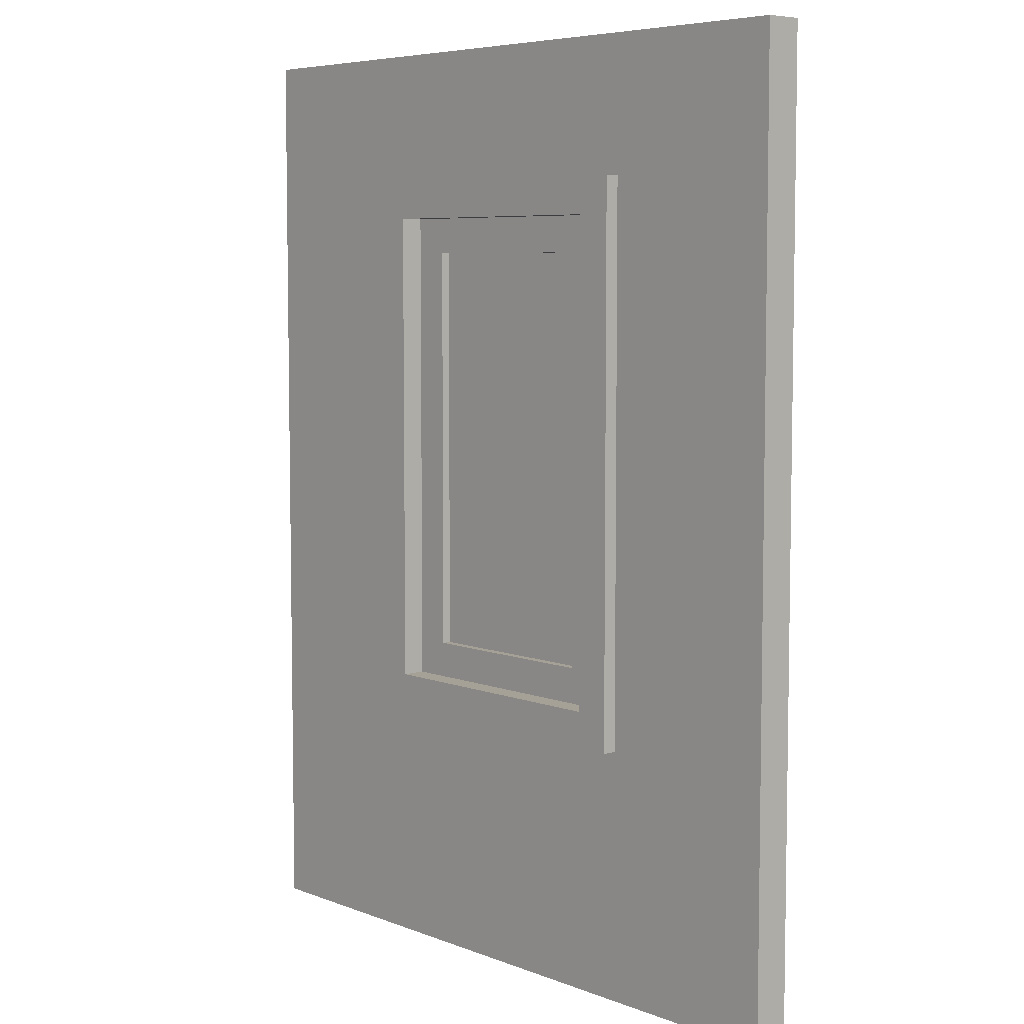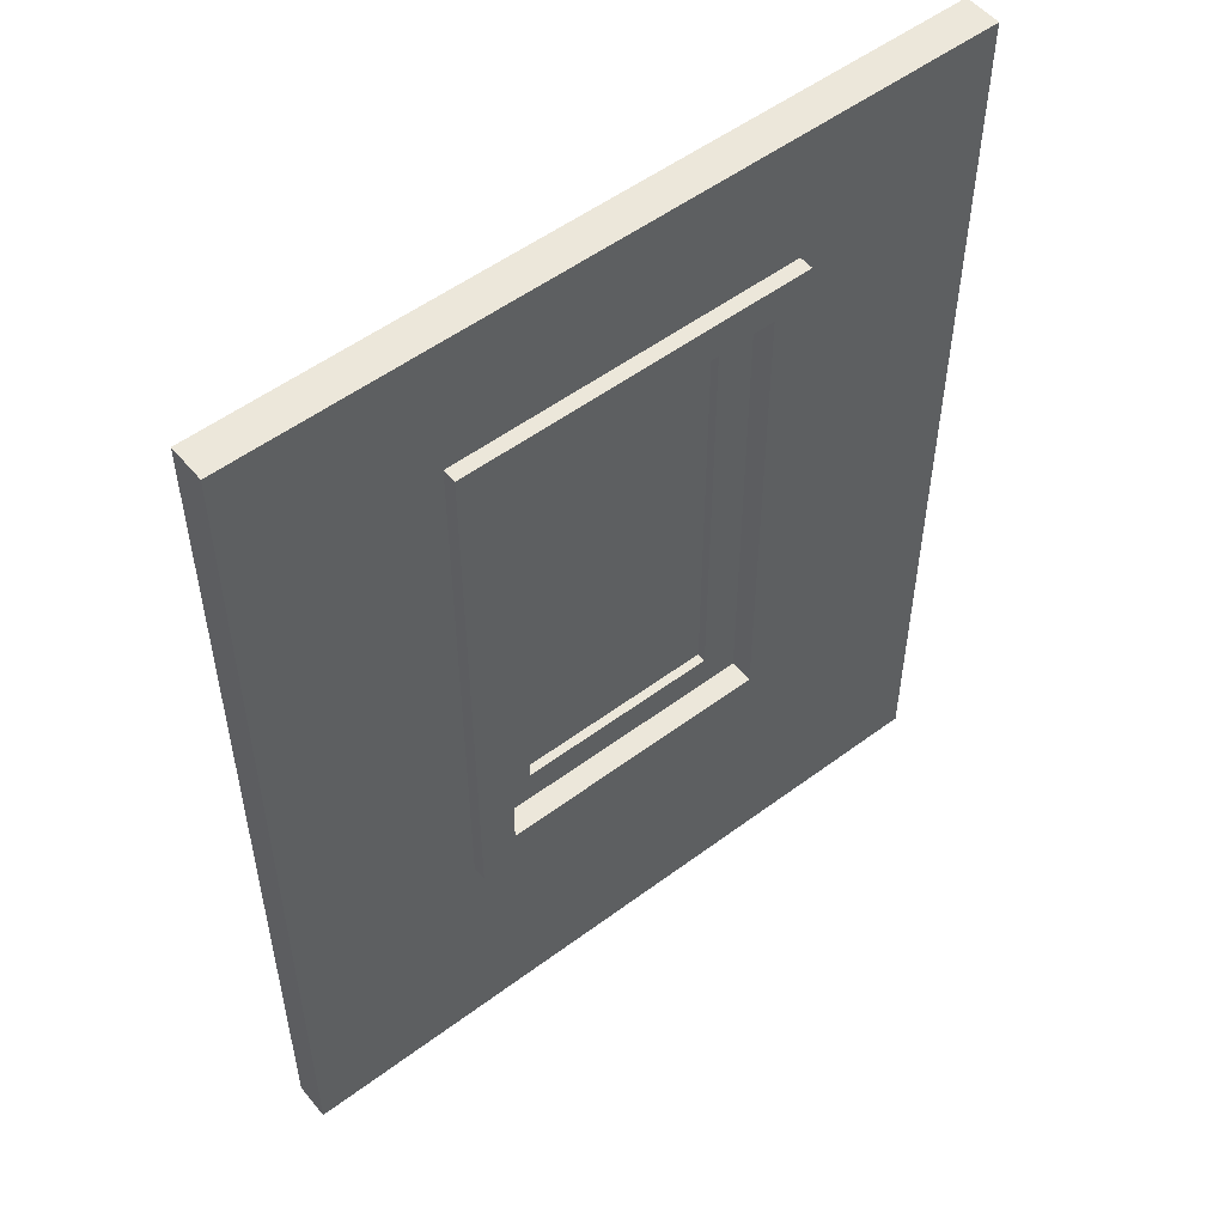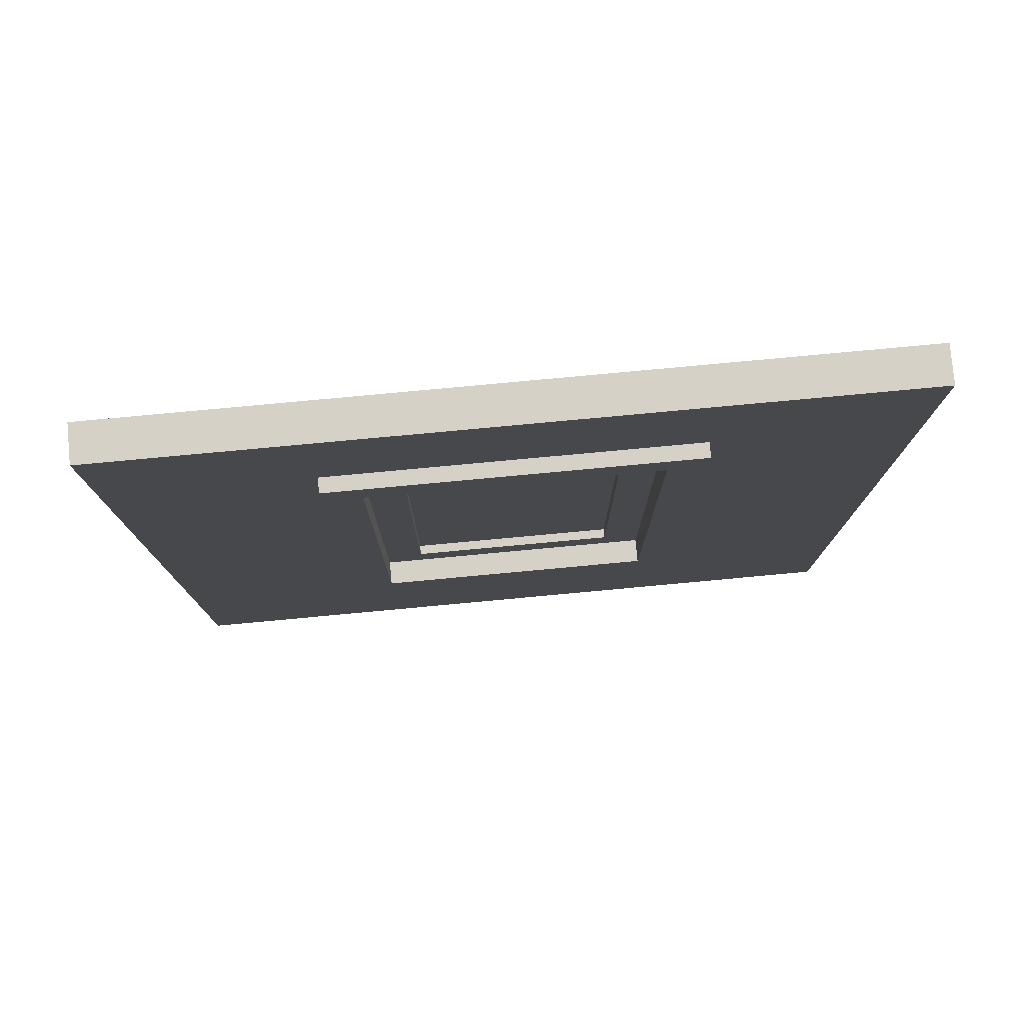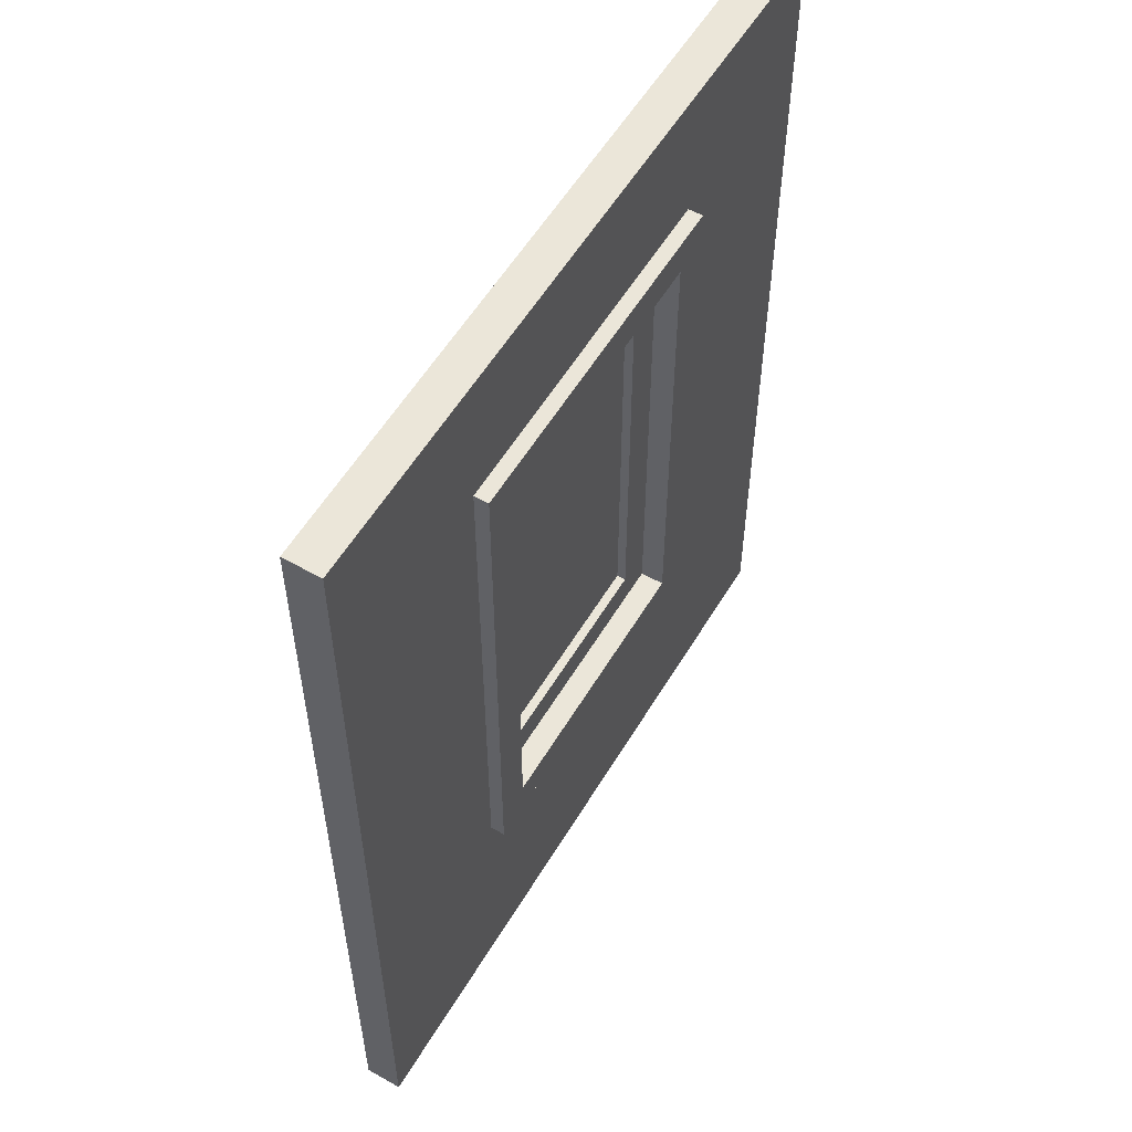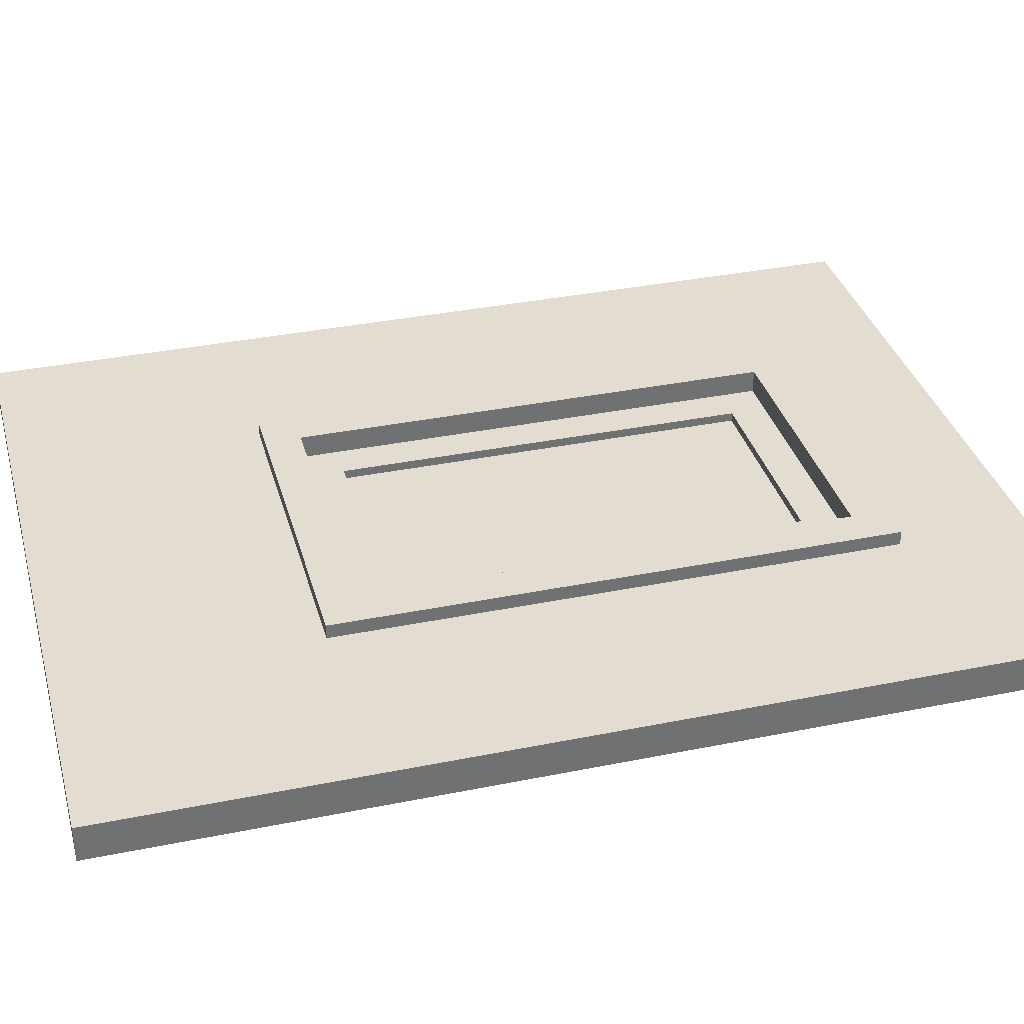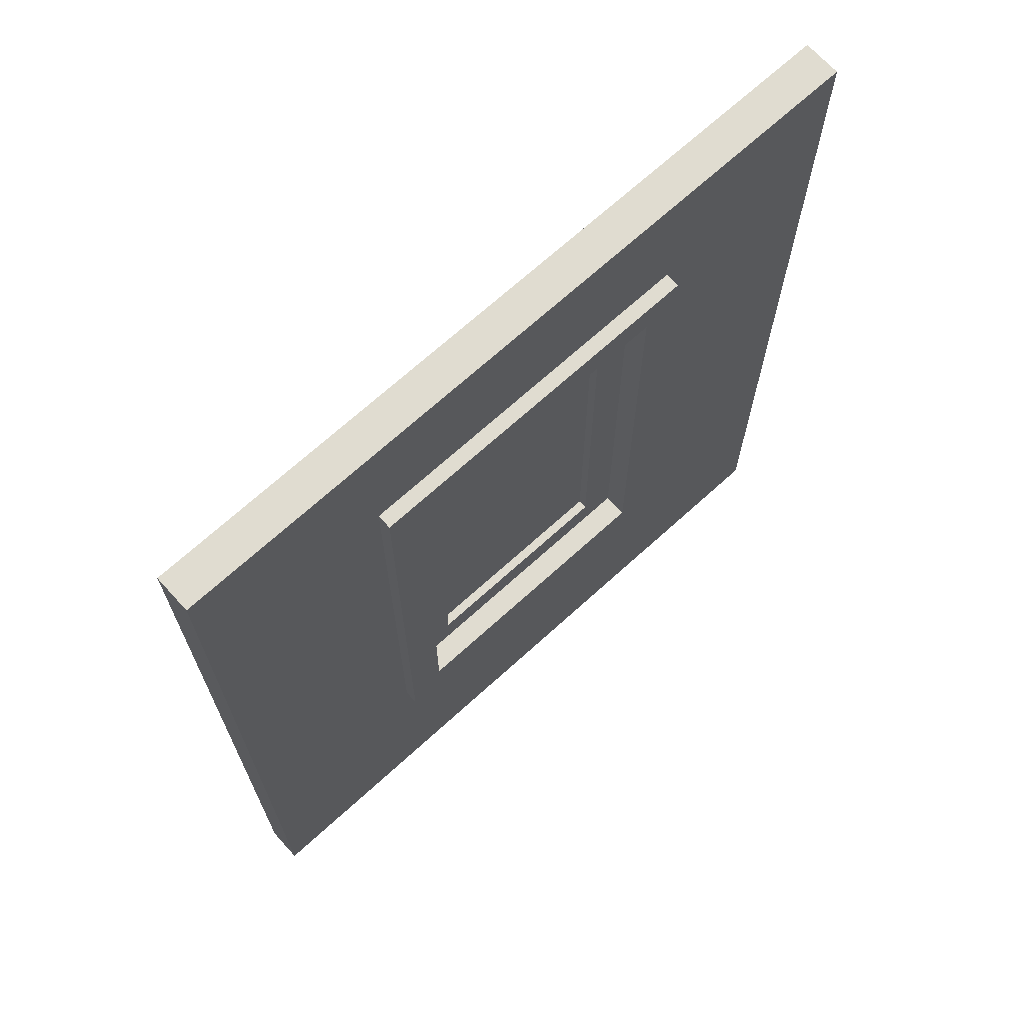
<metadata>
{"format":"obj","ext":"obj","renderer":"f3d","projection":"perspective","resolution":1024,"background":"white","views":[{"elev":6.2,"azim":-131.2,"up":"+Y"},{"elev":53.2,"azim":-38.6,"up":"+Y"},{"elev":79.1,"azim":174.7,"up":"+Y"},{"elev":56.4,"azim":-59.4,"up":"+Y"},{"elev":35.1,"azim":74.9,"up":"+Z"},{"elev":69.5,"azim":137.7,"up":"+Y"}]}
</metadata>
<code>
g wallWindow
v -2.63 11.07 0.5
v -2.63 11.07 0.6955
v -7.37 11.07 0.5
v -7.37 11.07 0.6955
v -2.63 3.43 0.6955
v -2.63 3.43 0.5
v -7.37 3.43 0.6955
v -7.37 3.43 0.5
v -3.127 3.927 0.6955
v -3.127 10.57 0.6955
v -6.873 10.57 0.6955
v -6.873 3.927 0.6955
v -2.63 3.43 -0.1955
v -6.873 3.927 -0.1955
v -7.37 3.43 -0.1955
v -7.37 11.07 -0.1955
v -6.873 10.57 -0.1955
v -3.127 10.57 -0.1955
v -3.127 3.927 -0.1955
v -2.63 11.07 -0.1955
v -2.63 11.07 0
v -7.37 11.07 0
v -2.63 3.43 0
v -7.37 3.43 0
v 0 0 0.5
v 0 0 0
v -10 0 0.5
v -10 0 0
v 0 12.9 0
v 0 12.9 0.5
v -10 12.9 0
v -10 12.9 0.5
f 2 1 3
f 3 4 2
f 6 5 7
f 7 8 6
f 3 8 7
f 7 4 3
f 9 7 5
f 5 2 9
f 2 10 9
f 2 11 10
f 7 9 12
f 12 4 7
f 12 11 4
f 11 2 4
f 6 1 2
f 2 5 6
f 14 13 15
f 15 16 14
f 16 17 14
f 16 18 17
f 13 14 19
f 19 20 13
f 19 18 20
f 18 16 20
f 21 20 16
f 16 22 21
f 13 20 21
f 21 23 13
f 13 23 24
f 24 15 13
f 16 15 24
f 24 22 16
f 26 25 27
f 27 28 26
f 30 29 31
f 31 32 30
f 14 17 11
f 11 12 14
f 18 10 11
f 11 17 18
f 9 19 14
f 14 12 9
f 18 19 9
f 9 10 18
f 6 27 25
f 25 30 6
f 30 1 6
f 30 3 1
f 27 6 8
f 8 32 27
f 8 3 32
f 3 30 32
f 24 26 28
f 28 31 24
f 31 22 24
f 31 21 22
f 23 29 26
f 26 24 23
f 23 21 29
f 21 31 29
f 26 29 30
f 30 25 26
f 31 28 27
f 27 32 31
g window
v -6.381 4.419 0.25
v -3.619 4.419 0.25
v -6.381 10.08 0.25
v -3.619 10.08 0.25
v -6.381 10.08 0.1273
v -6.381 4.419 0.1273
v -6.381 10.08 0.3728
v -6.381 4.419 0.3728
v -3.619 10.08 0.1273
v -3.619 10.08 0.3728
v -3.619 4.419 0.1273
v -3.619 4.419 0.3728
v -6.873 3.927 0.1273
v -6.873 10.57 0.1273
v -6.873 3.927 0.3728
v -6.873 10.57 0.3728
v -3.127 10.57 0.1273
v -3.127 10.57 0.3728
v -3.127 3.927 0.3728
v -3.127 3.927 0.1273
f 34 33 35
f 35 36 34
f 34 35 33
f 35 34 36
f 38 37 35
f 35 33 38
f 33 35 39
f 39 40 33
f 41 36 35
f 35 37 41
f 39 35 36
f 36 42 39
f 41 43 34
f 34 36 41
f 36 34 44
f 44 42 36
f 34 43 38
f 38 33 34
f 44 34 33
f 33 40 44
f 46 45 47
f 47 48 46
f 50 49 46
f 46 48 50
f 44 47 51
f 51 50 44
f 50 42 44
f 50 39 42
f 47 44 40
f 40 48 47
f 40 39 48
f 39 50 48
f 38 52 45
f 45 46 38
f 46 37 38
f 46 41 37
f 52 38 43
f 43 49 52
f 43 41 49
f 41 46 49
f 52 51 47
f 47 45 52
f 52 49 50
f 50 51 52

</code>
